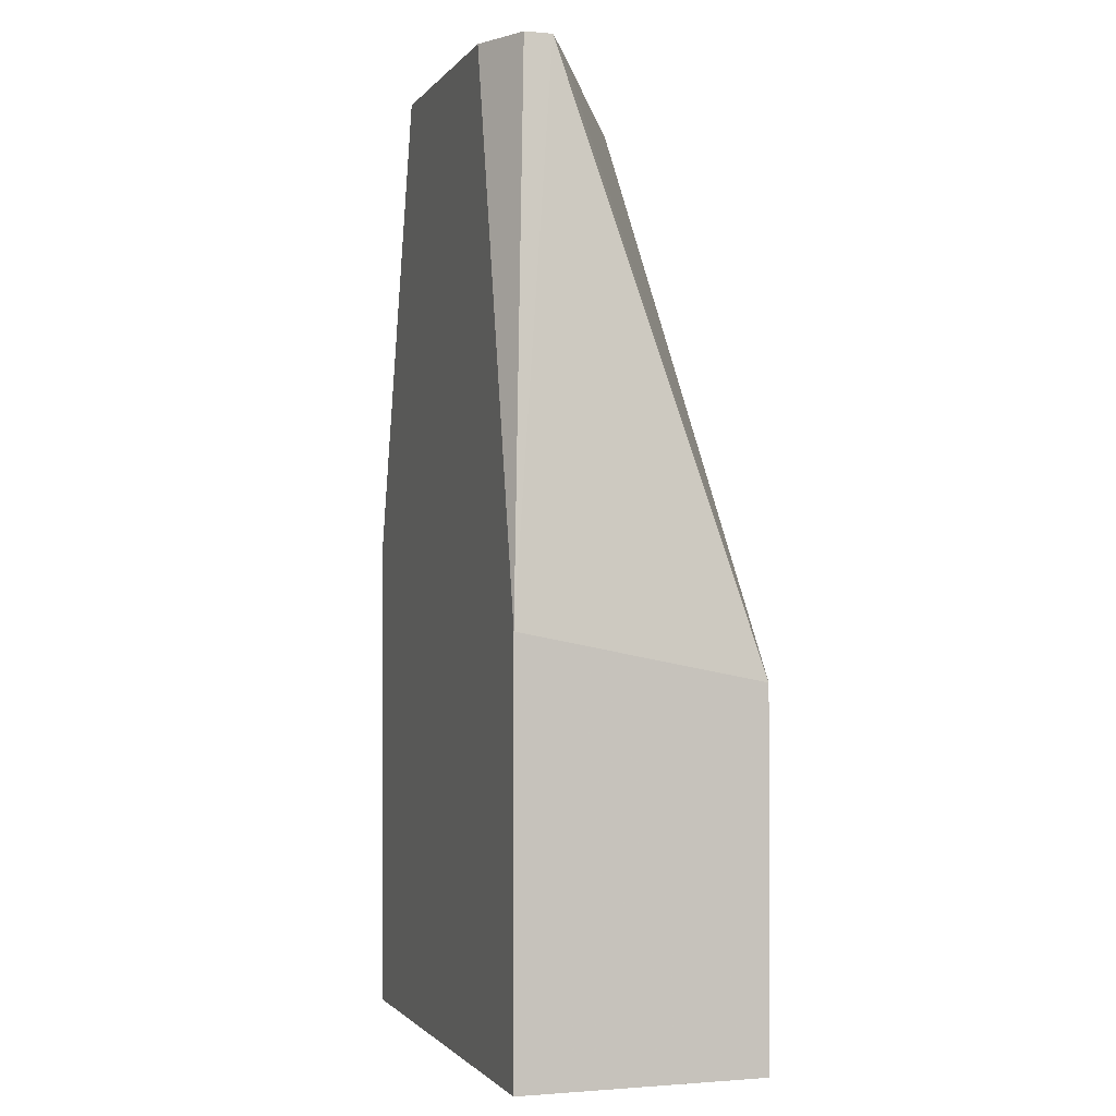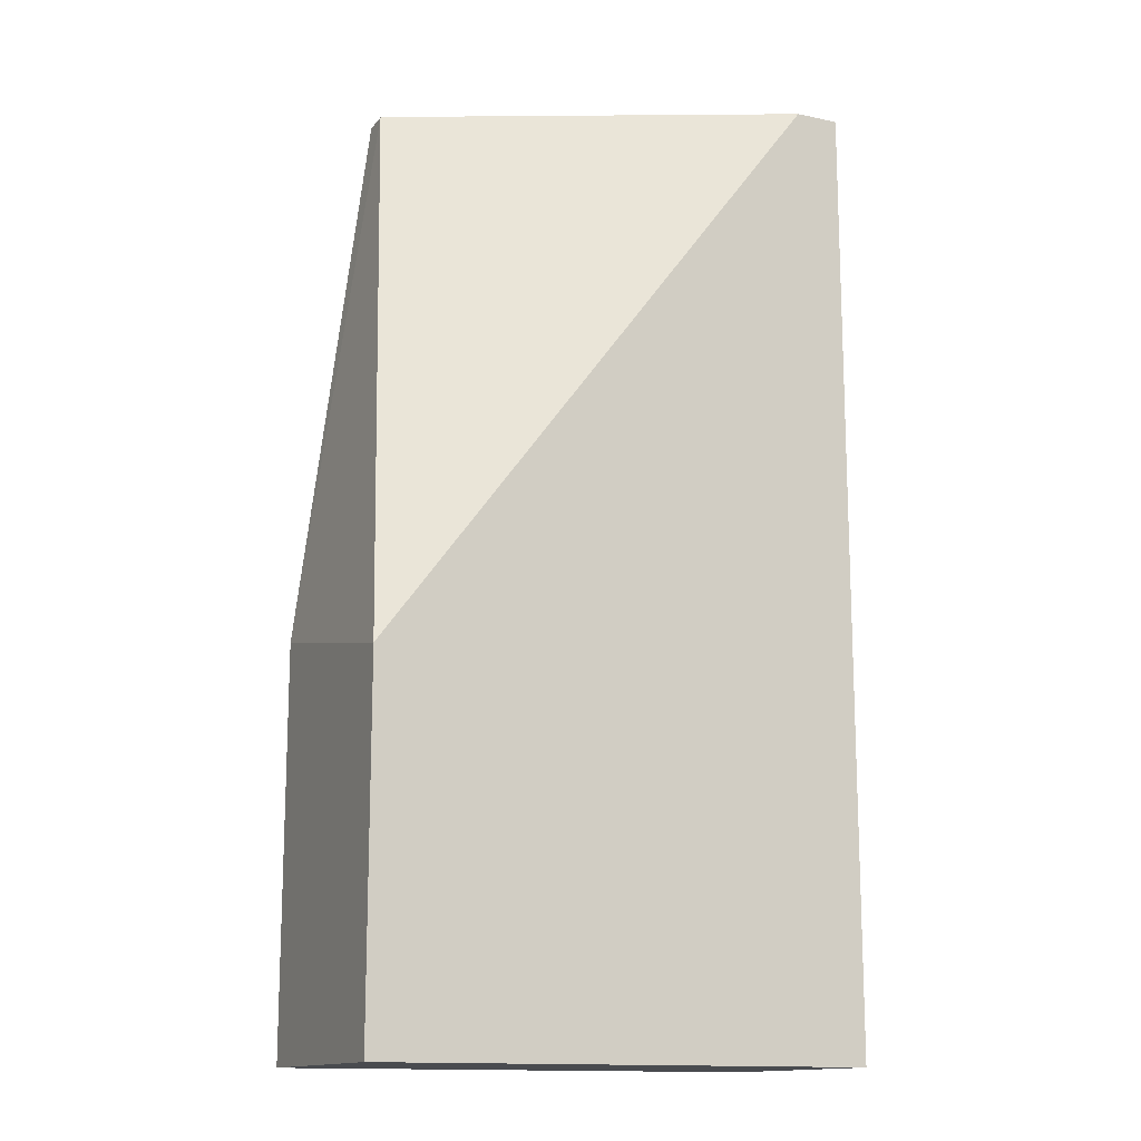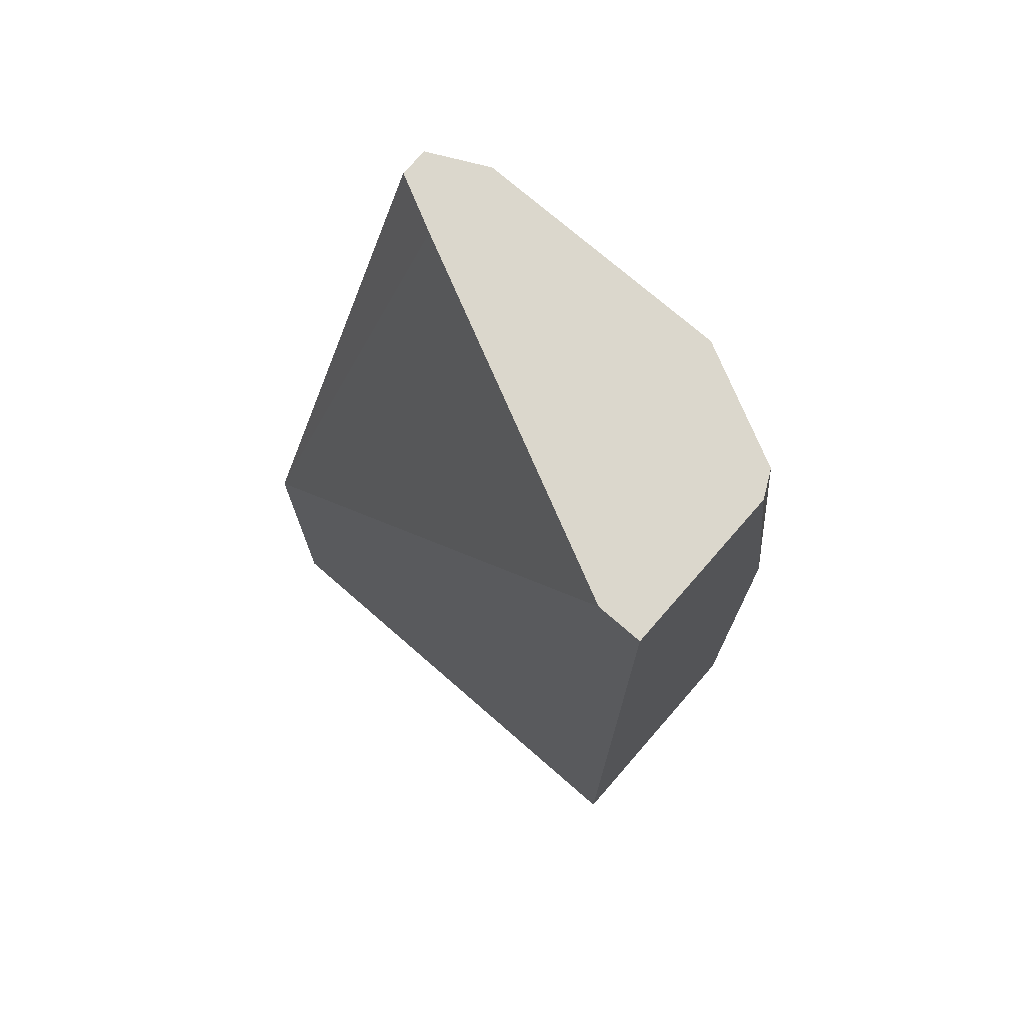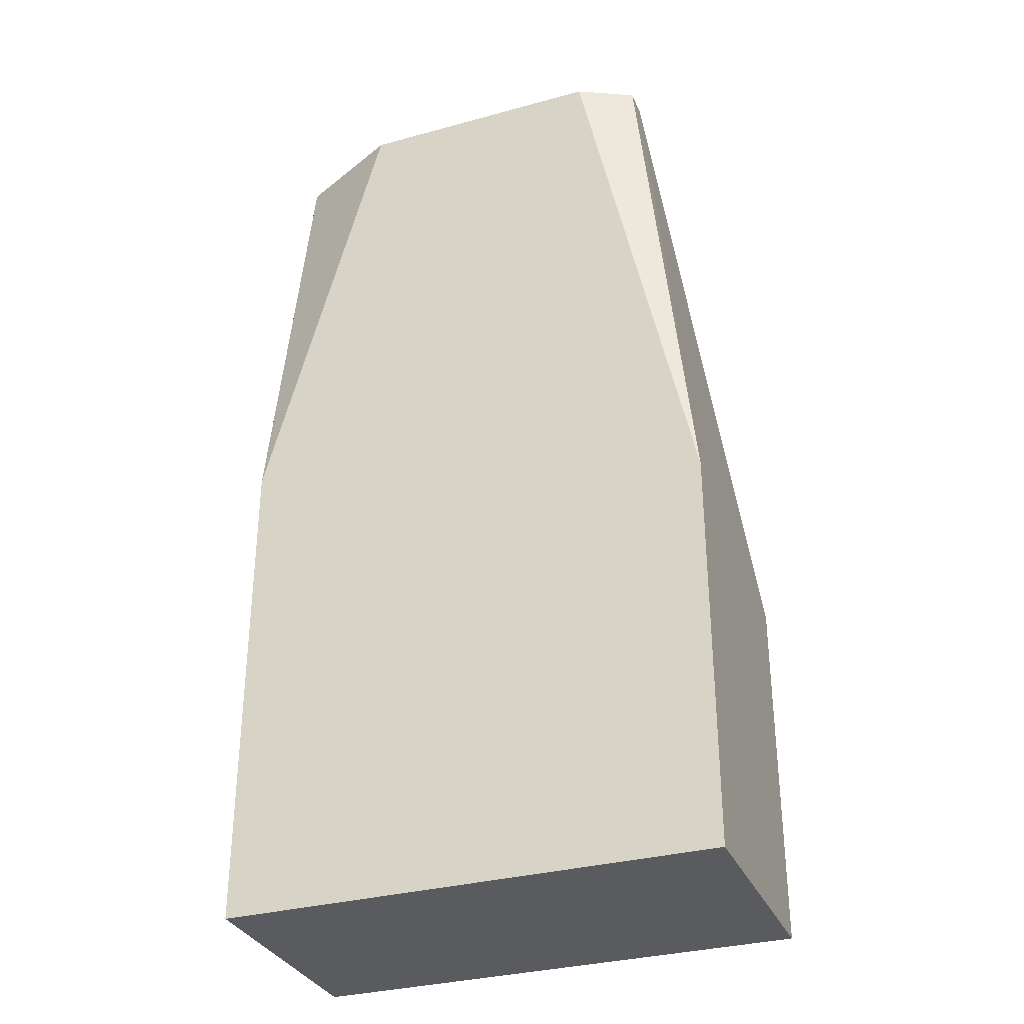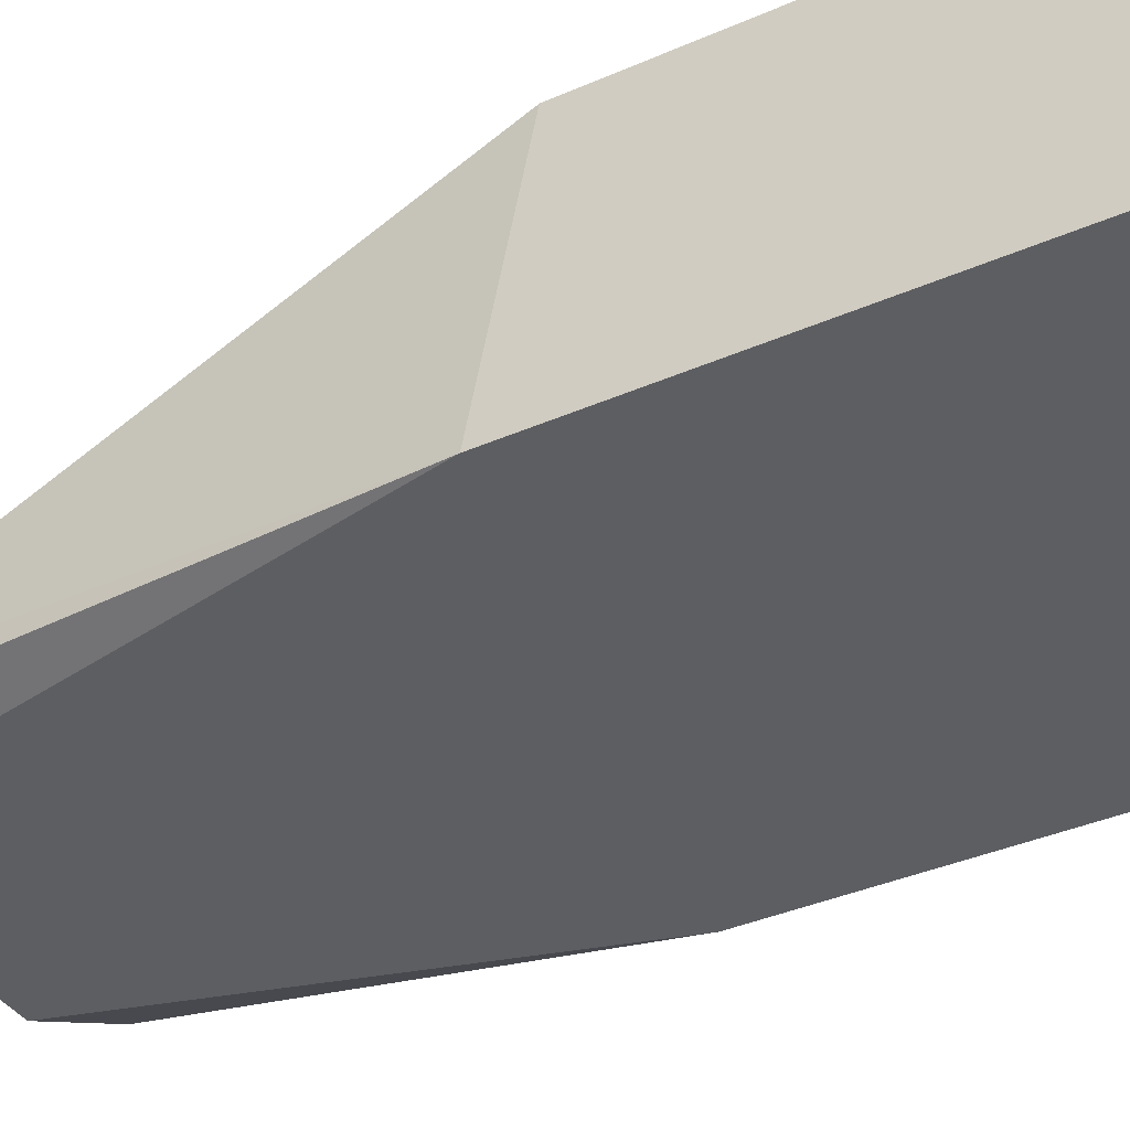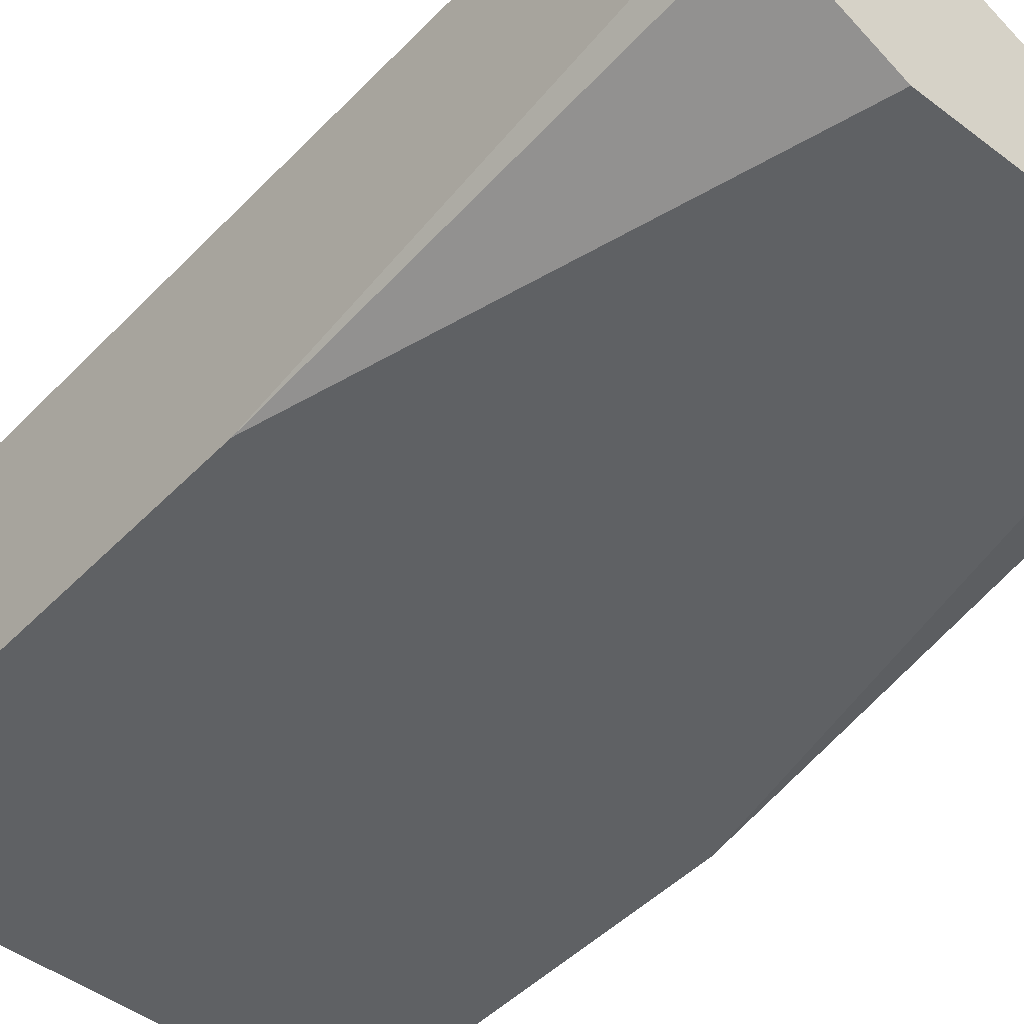
<metadata>
{"format":"obj","ext":"obj","renderer":"f3d","projection":"perspective","resolution":1024,"background":"white","views":[{"elev":-1.5,"azim":71.8,"up":"+Z"},{"elev":-14.2,"azim":155.2,"up":"+Z"},{"elev":73.4,"azim":-138.9,"up":"+Z"},{"elev":-32.6,"azim":20.8,"up":"+Z"},{"elev":-38.4,"azim":118.9,"up":"+Y"},{"elev":-46.5,"azim":-40.9,"up":"+Y"}]}
</metadata>
<code>
v -0.07503 -0.2121 -0.01813
v -0.07043 -0.2213 -0.01813
v -0.07503 -0.1537 -0.01813
v -0.07503 -0.2415 -0.1821
v -0.0503 -0.2314 -0.01813
v -0.05895 -0.1537 -0.01813
v -0.07503 -0.1537 -0.3622
v -0.07503 -0.2415 -0.3622
v -0.03017 -0.2415 -0.01813
v 0.06035 -0.2113 -0.01813
v 0.1024 -0.1537 -0.2331
v 0.1024 -0.1537 -0.3622
v 0.1024 -0.2415 -0.3622
v 0.06035 -0.2415 -0.01813
v 0.08048 -0.2213 -0.01813
v 0.1024 -0.2415 -0.216
v 0.08048 -0.2314 -0.01813
f 4 13 16
f 4 16 14
f 4 14 9
f 4 9 5
f 6 10 11
f 7 12 13
f 11 13 12
f 10 15 11
f 11 16 13
f 15 17 16
f 11 15 16
f 14 16 17
f 4 8 13
f 7 13 8
f 3 12 7
f 1 9 14
f 3 6 11
f 1 2 5
f 1 5 9
f 1 14 17
f 1 17 15
f 1 15 10
f 1 10 6
f 3 11 12
f 1 3 7
f 1 7 8
f 1 8 4
f 1 4 2
f 2 4 5
f 1 6 3

</code>
